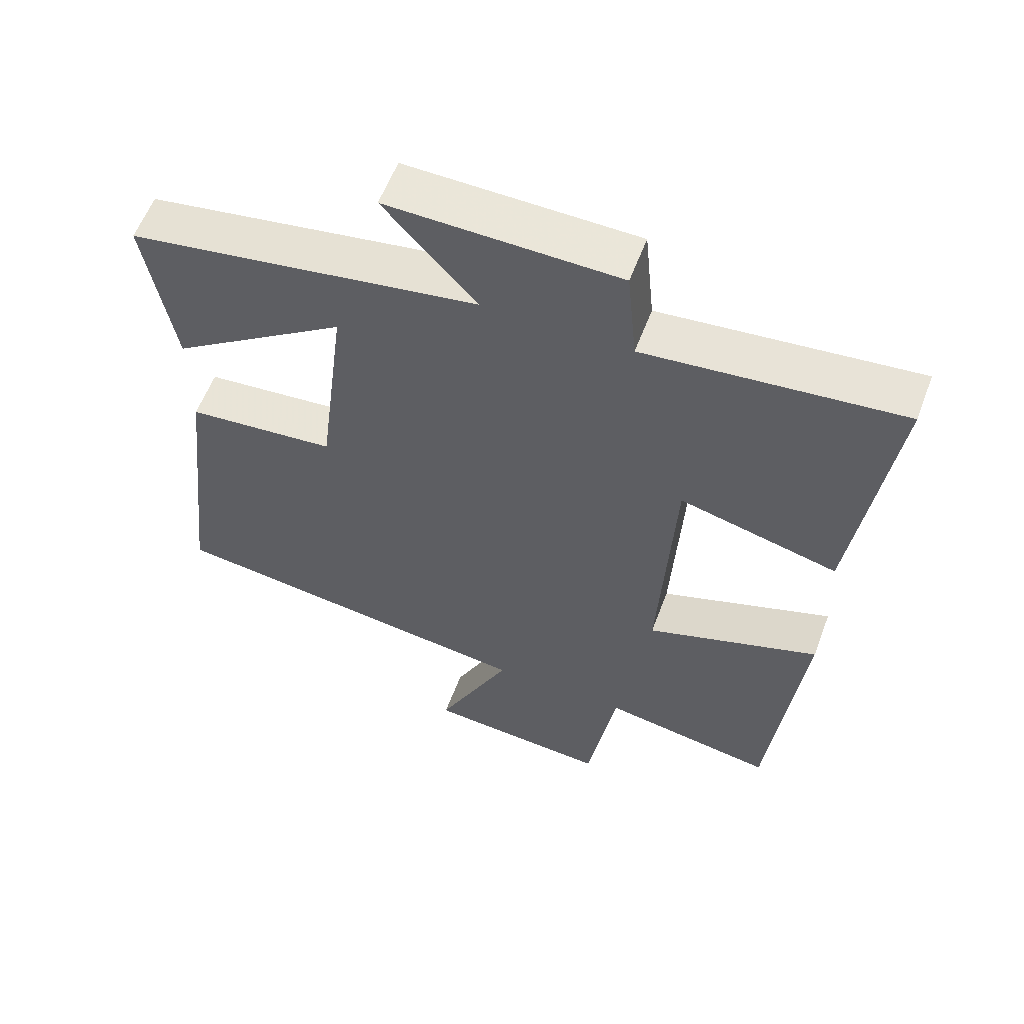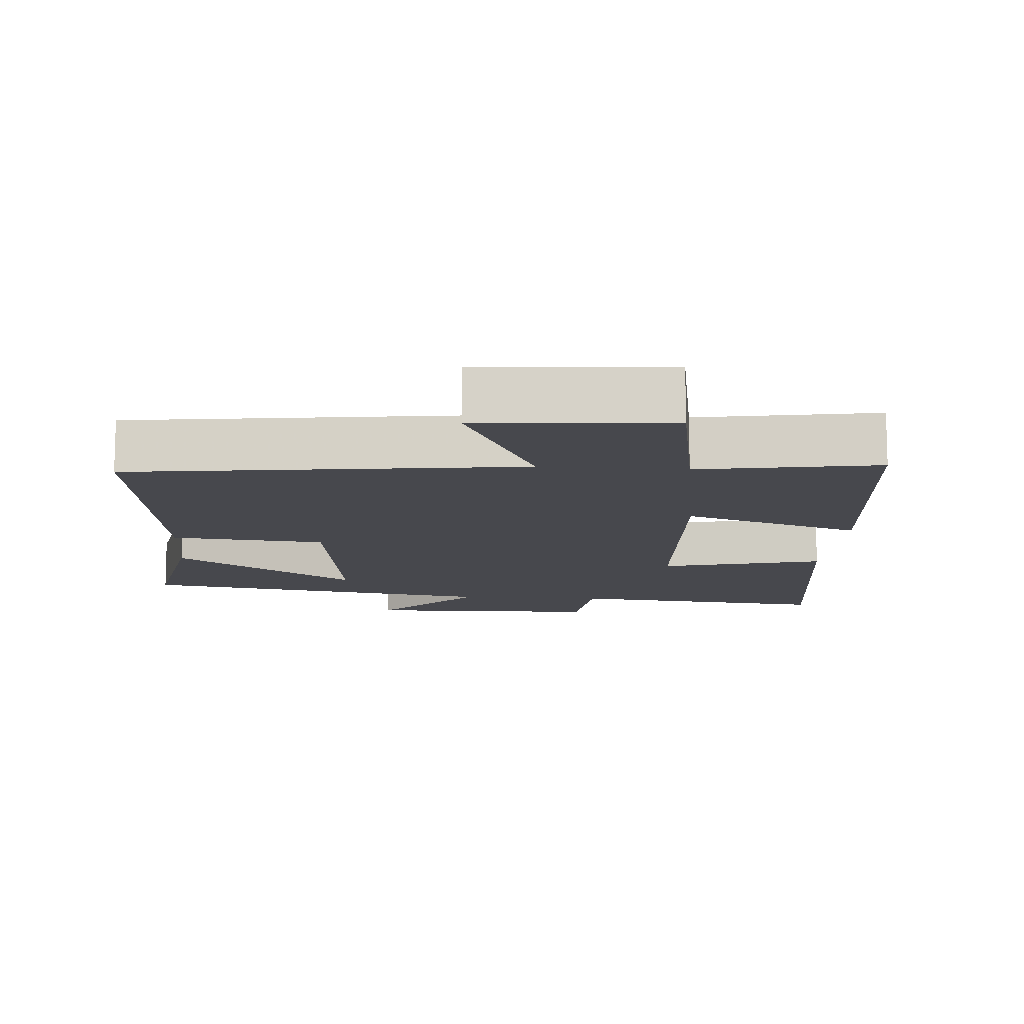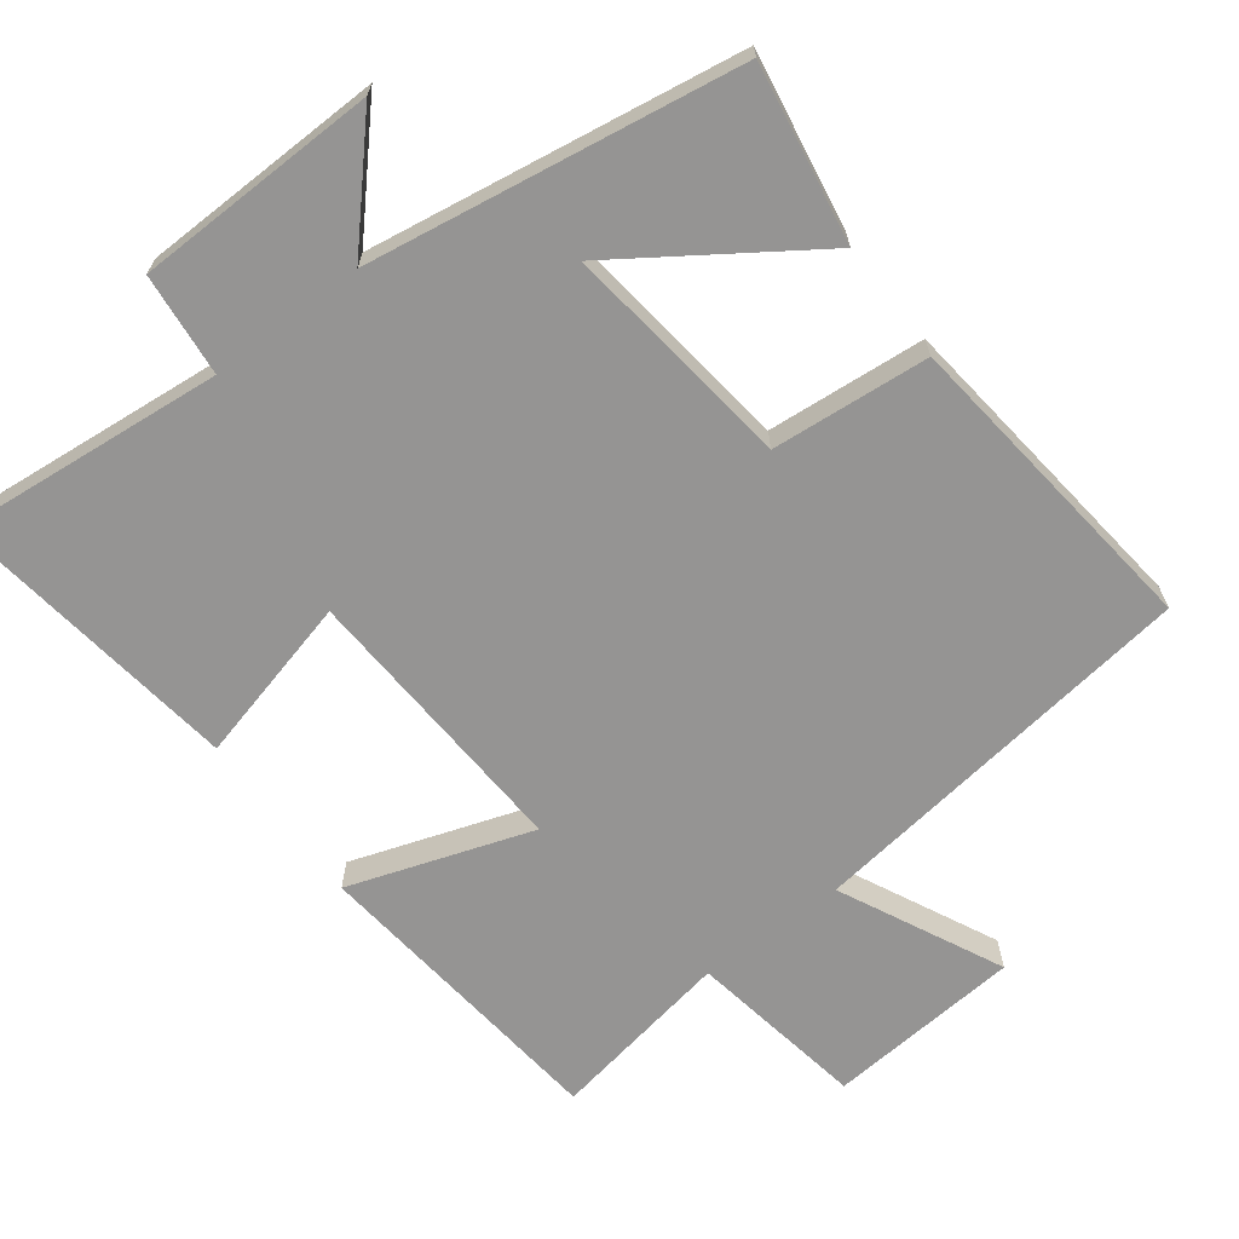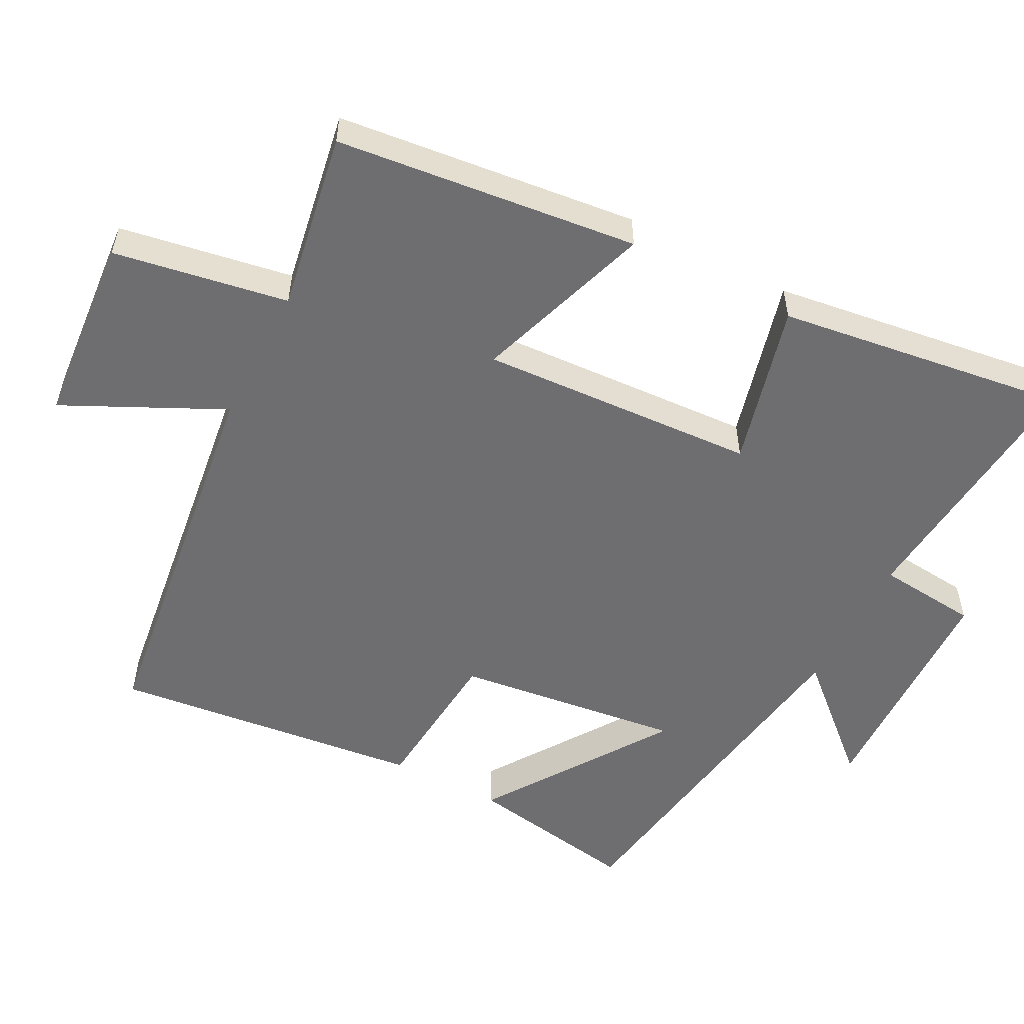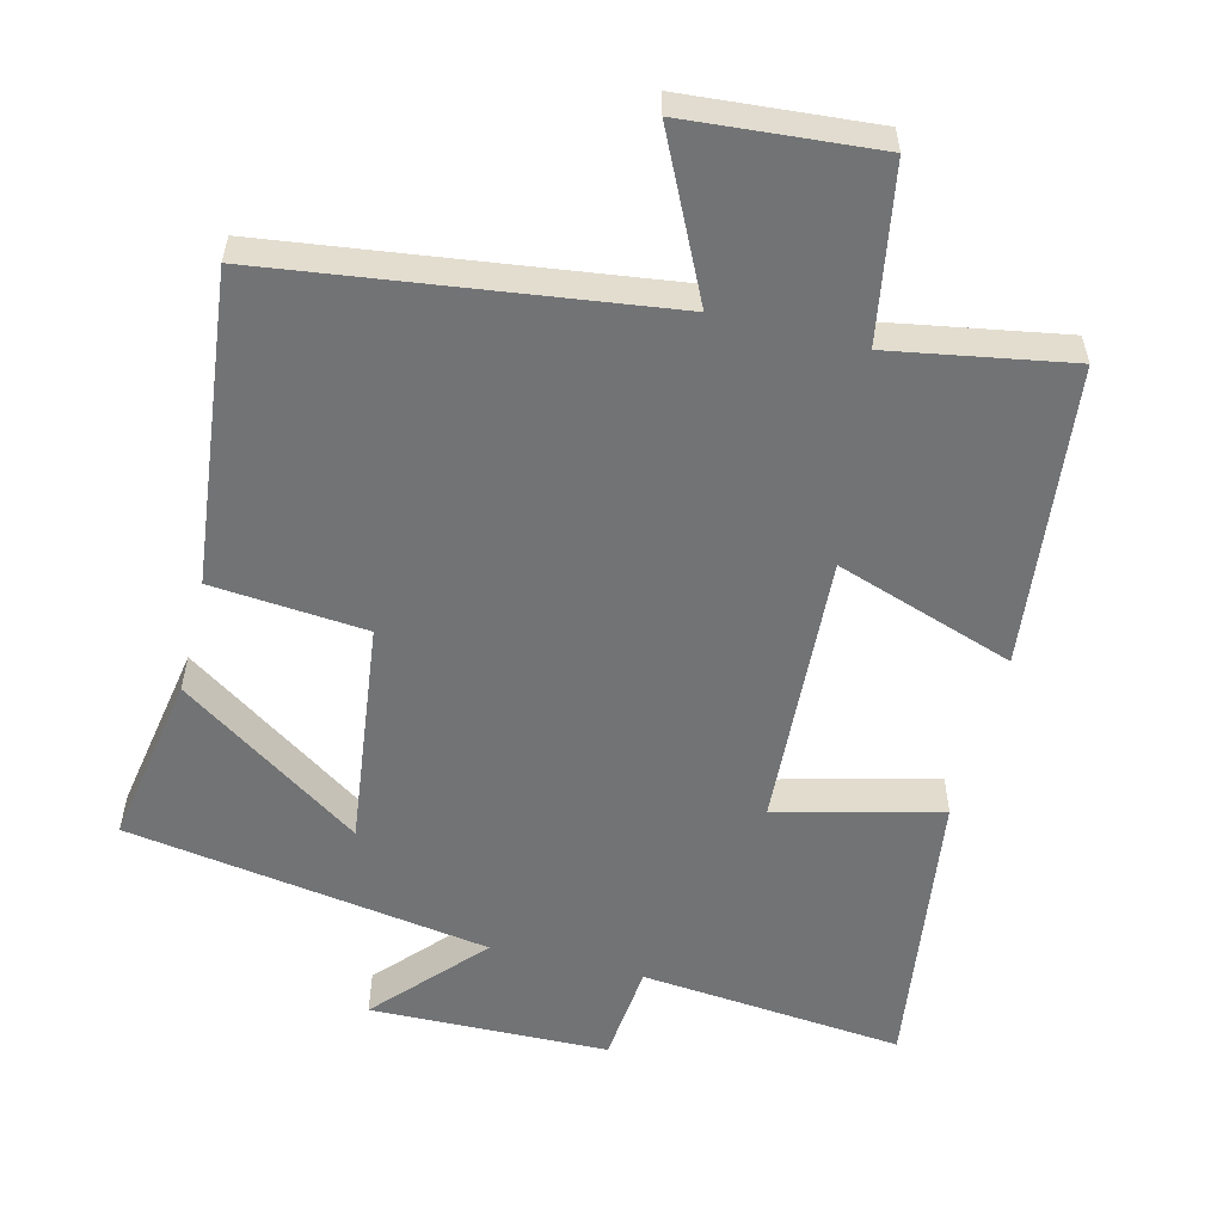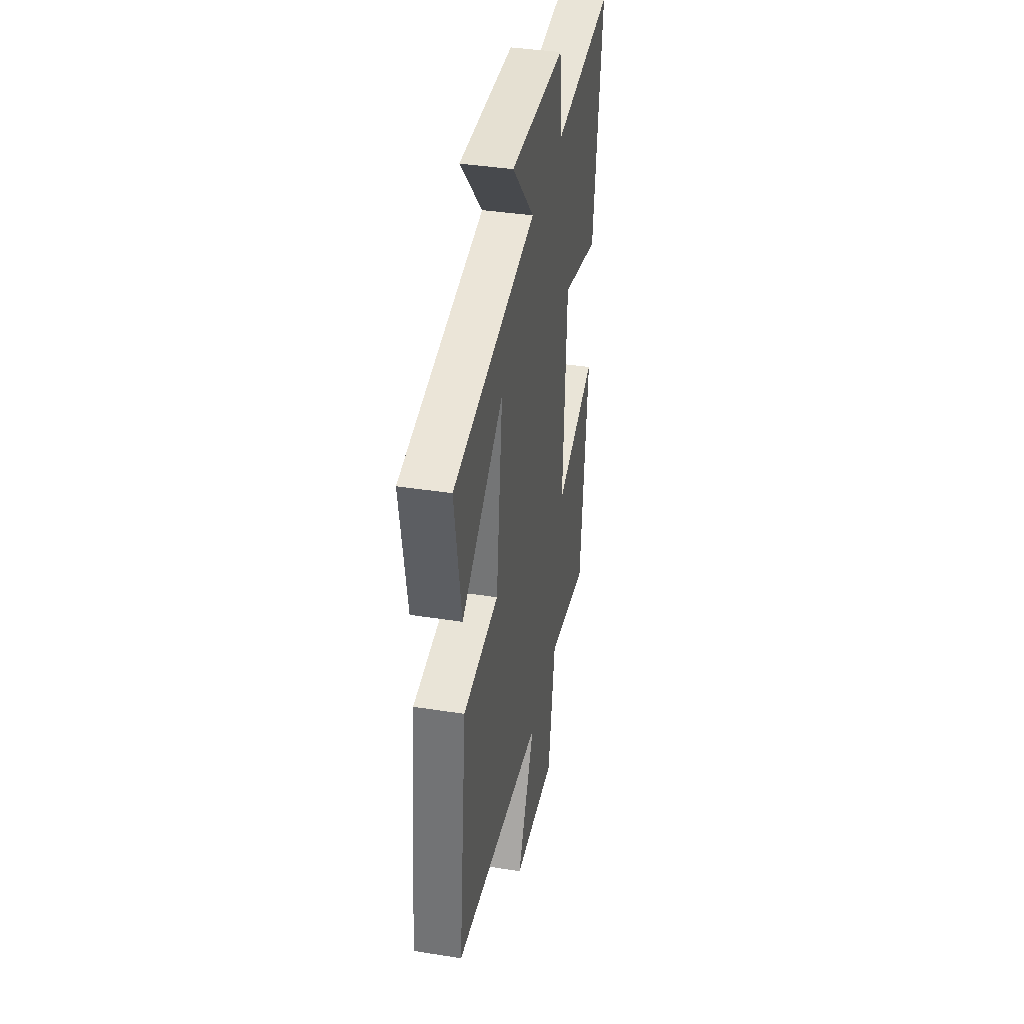
<metadata>
{"format":"obj","ext":"obj","renderer":"f3d","projection":"perspective","resolution":1024,"background":"white","views":[{"elev":58.1,"azim":-159.5,"up":"+Z"},{"elev":-11.9,"azim":175.6,"up":"+Y"},{"elev":-67.1,"azim":37.0,"up":"+Y"},{"elev":-54.4,"azim":-117.5,"up":"+Y"},{"elev":-55.9,"azim":165.9,"up":"+Y"},{"elev":39.0,"azim":101.2,"up":"+Z"}]}
</metadata>
<code>
v 0.542 0.07 0.42
v 0.5 0.07 0.176
v 0.242 0.07 0.351
v 0.282 0.07 0.031
v 0.5 0.07 0.012
v 0.55 0.07 -0.427
v 0.001 0.07 -0.5
v 0.109 0.07 -0.723
v -0.159 0.07 -0.745
v -0.201 0.07 -0.5
v -0.453 0.07 -0.544
v -0.5 0.07 -0.119
v -0.248 0.07 -0.204
v -0.27 0.07 0.186
v -0.5 0.07 0.127
v -0.556 0.07 0.535
v -0.185 0.07 0.5
v -0.171 0.07 0.642
v 0.165 0.07 0.65
v 0.029 0.07 0.5
v 0.542 0 0.42
v 0.5 0 0.176
v 0.242 0 0.351
v 0.282 0 0.031
v 0.5 0 0.012
v 0.55 0 -0.427
v 0.001 0 -0.5
v 0.109 0 -0.723
v -0.159 0 -0.745
v -0.201 0 -0.5
v -0.453 0 -0.544
v -0.5 0 -0.119
v -0.248 0 -0.204
v -0.27 0 0.186
v -0.5 0 0.127
v -0.556 0 0.535
v -0.185 0 0.5
v -0.171 0 0.642
v 0.165 0 0.65
v 0.029 0 0.5
f 17 18 19 20
f 17 20 1
f 14 15 16 17
f 13 14 17
f 10 11 12 13
f 7 8 9 10
f 4 5 6 7
f 3 4 7 10
f 1 2 3
f 17 1 3
f 3 10 13 17
f 40 39 38 37
f 21 40 37
f 37 36 35 34
f 37 34 33
f 33 32 31 30
f 30 29 28 27
f 27 26 25 24
f 30 27 24 23
f 23 22 21
f 23 21 37
f 37 33 30 23
f 1 21 22 2
f 2 22 23 3
f 3 23 24 4
f 4 24 25 5
f 5 25 26 6
f 6 26 27 7
f 7 27 28 8
f 8 28 29 9
f 9 29 30 10
f 10 30 31 11
f 11 31 32 12
f 12 32 33 13
f 13 33 34 14
f 14 34 35 15
f 15 35 36 16
f 16 36 37 17
f 17 37 38 18
f 18 38 39 19
f 19 39 40 20
f 20 40 21 1

</code>
